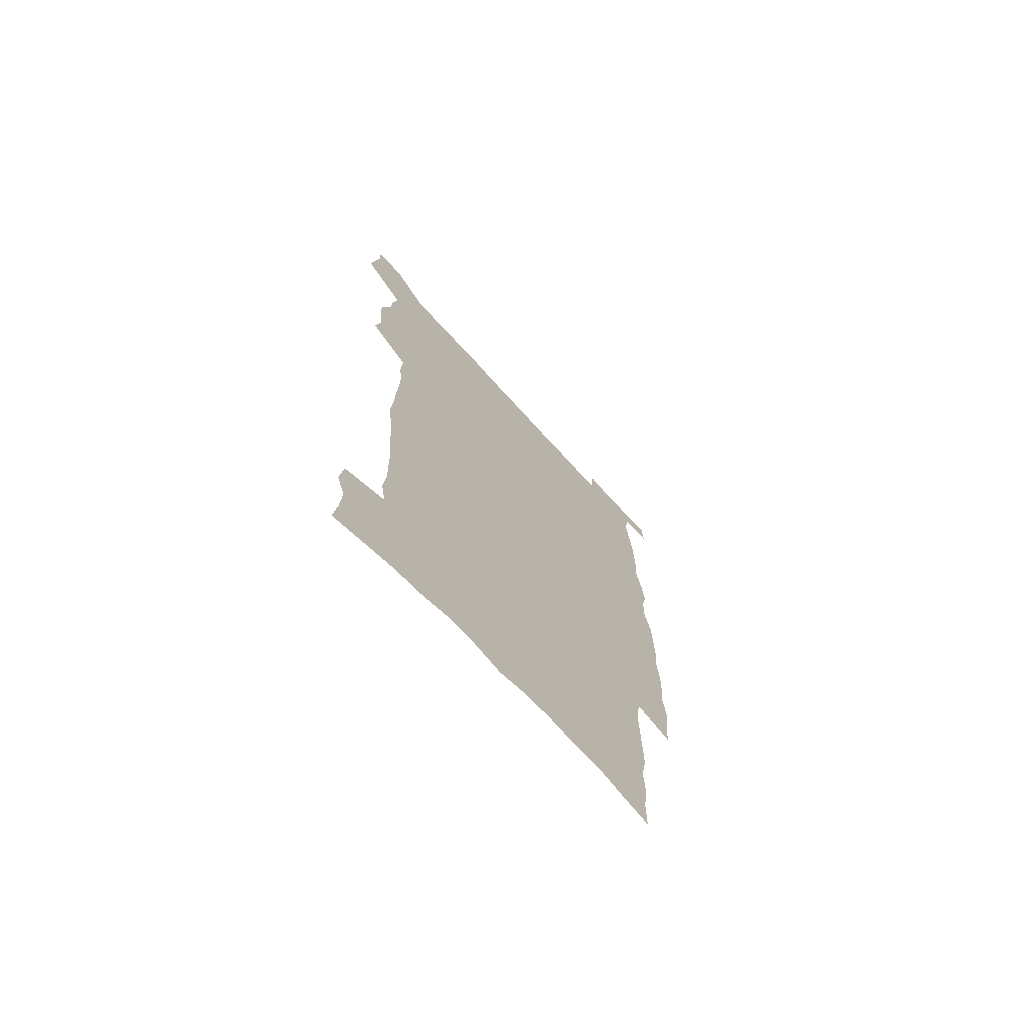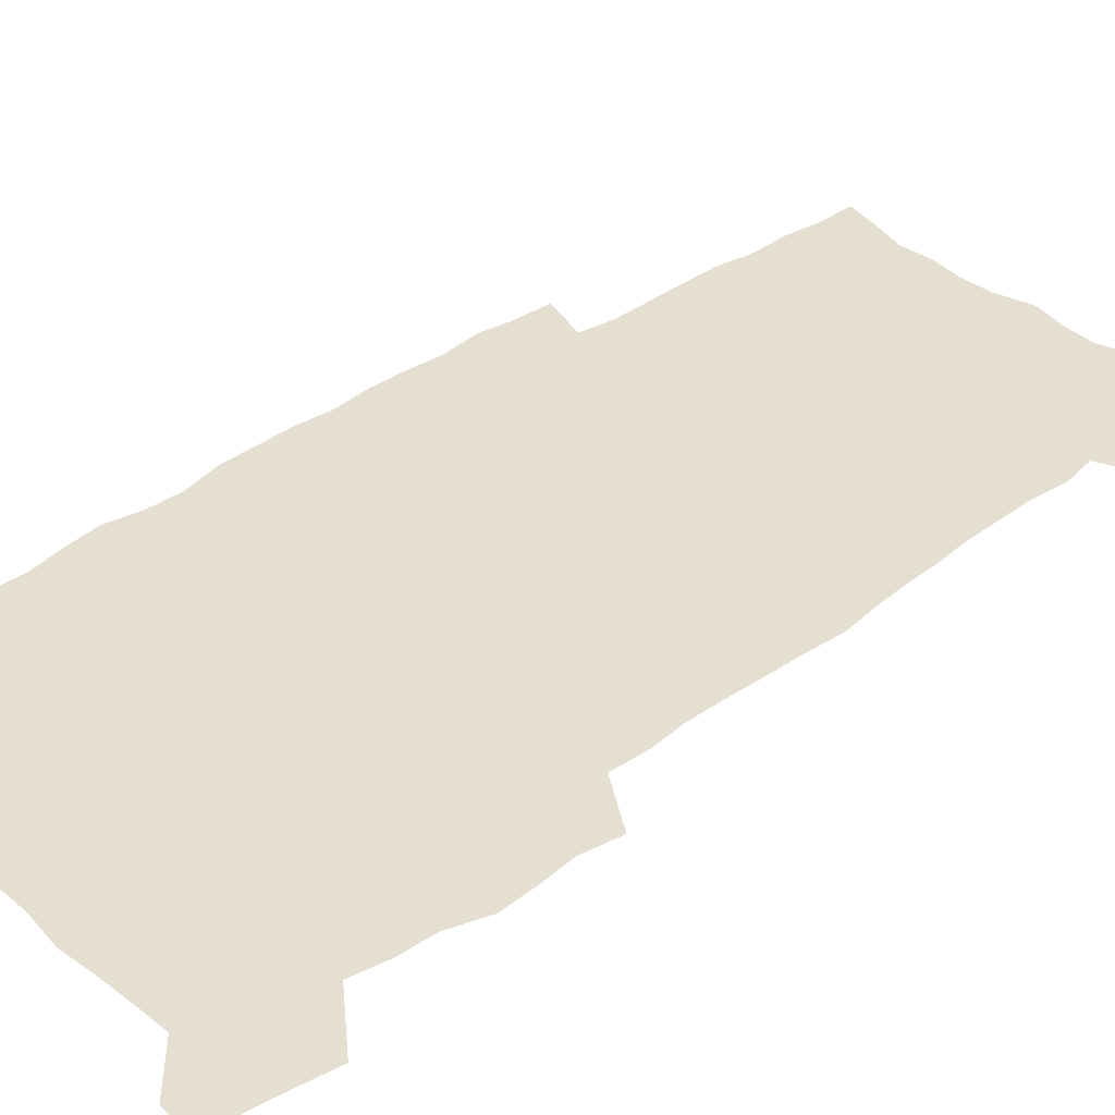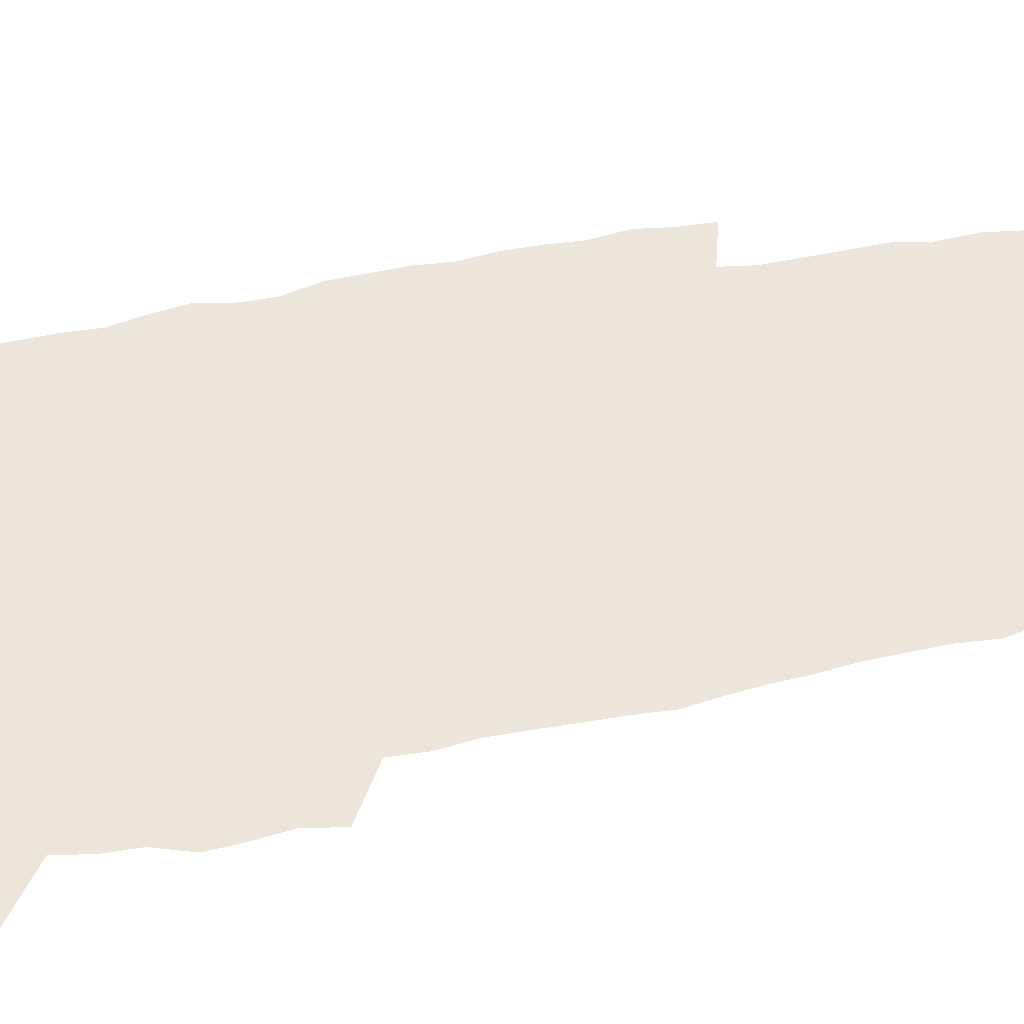
<metadata>
{"format":"obj","ext":"obj","renderer":"f3d","projection":"perspective","resolution":1024,"background":"white","views":[{"elev":-71.7,"azim":-47.6,"up":"+Y"},{"elev":36.7,"azim":-133.2,"up":"+Z"},{"elev":55.8,"azim":-101.8,"up":"+Z"}]}
</metadata>
<code>
v 442.1 556.8 0
v 444.4 571.3 0
v 446.6 585.8 0
v 446.5 600.7 0
v 460.5 149.3 0
v 462.4 165.9 0
v 463.1 181.2 0
v 458.9 193.3 0
v 460.7 209.6 0
v 456.1 446.8 0
v 458.9 462.7 0
v 457.5 478 0
v 456.8 493.2 0
v 462 509 0
v 462.7 523.9 0
v 465.4 538.8 0
v 463.7 554.4 0
v 464.3 569.2 0
v 464.2 584.1 0
v 462.9 599.7 0
v 477.4 154.3 0
v 480.1 171.8 0
v 482.7 188.5 0
v 478.9 200.6 0
v 482.7 219.1 0
v 480.3 232.5 0
v 481.7 248.9 0
v 481.5 264 0
v 481.2 279.3 0
v 479.8 294 0
v 479.2 309.1 0
v 477.9 324.1 0
v 476 338.9 0
v 477.1 355.1 0
v 477.5 370.9 0
v 478.2 386.7 0
v 478.5 402.2 0
v 477 417.3 0
v 477.9 432.8 0
v 476.1 448 0
v 478.1 463.5 0
v 475.9 478.6 0
v 479.2 493.8 0
v 480.3 508.6 0
v 479.5 523.3 0
v 482.8 537.9 0
v 481.3 553.2 0
v 480.6 568.3 0
v 481 582.8 0
v 493.8 158.8 0
v 495.8 176 0
v 495.5 190.2 0
v 496.6 206.2 0
v 499.1 223.8 0
v 496.8 237.1 0
v 499.7 254.5 0
v 499.1 269.2 0
v 499.7 284.7 0
v 499.3 299.5 0
v 497.8 313.8 0
v 496.8 328.7 0
v 496.5 343.8 0
v 495.8 358.8 0
v 497 374.7 0
v 497.2 389.7 0
v 496.4 404.4 0
v 496.4 419.4 0
v 496 434.3 0
v 495 449.2 0
v 496.2 464.3 0
v 496.9 479.2 0
v 496.6 493.8 0
v 498.2 508.4 0
v 498.1 522.9 0
v 498.7 537.3 0
v 499.6 551.3 0
v 497.3 567.3 0
v 495.9 583.2 0
v 508.3 160.5 0
v 510.3 178 0
v 510.1 192.7 0
v 515.7 214.5 0
v 515.8 228.9 0
v 515.6 243.4 0
v 515 257.6 0
v 515.1 272.7 0
v 516.1 288.5 0
v 514.2 302.1 0
v 513.4 316.6 0
v 513.5 331.9 0
v 511.8 346 0
v 512.3 361.2 0
v 514.3 377.5 0
v 513.8 391.6 0
v 513.2 406.1 0
v 512.4 420.6 0
v 513.1 435.6 0
v 513.5 450.4 0
v 513.3 464.9 0
v 513.9 479.5 0
v 513.6 493.9 0
v 513.5 508.3 0
v 513.9 522.6 0
v 514.1 536.9 0
v 514.3 551.1 0
v 513.3 566.3 0
v 510.9 583.8 0
v 525.2 165.6 0
v 525.7 181.2 0
v 528.2 200 0
v 530 217.3 0
v 529.6 230.6 0
v 531.6 247.5 0
v 529.9 260.3 0
v 530.1 275.3 0
v 530 290.1 0
v 529.4 304.5 0
v 528.1 318.4 0
v 529.3 334.8 0
v 529.3 349.4 0
v 528.1 363.4 0
v 528.4 378.1 0
v 529 393 0
v 528.6 407.1 0
v 528.8 421.6 0
v 527.5 436 0
v 528.7 451.1 0
v 529 465.5 0
v 529.1 479.7 0
v 529.4 493.9 0
v 529.2 508.2 0
v 529.1 522.3 0
v 530.1 536.2 0
v 529.2 551 0
v 528 566.7 0
v 525.6 585 0
v 539 164.9 0
v 541.2 185.4 0
v 542.2 201.6 0
v 542.9 217 0
v 544.2 233.9 0
v 544.4 248.4 0
v 543.9 261.7 0
v 544.4 276.5 0
v 544.4 291.8 0
v 543.8 306.3 0
v 543.3 320.8 0
v 543.3 335.6 0
v 543.4 350.6 0
v 543.2 364.9 0
v 543.1 379.2 0
v 543 393.4 0
v 542.3 407.1 0
v 544 423 0
v 543.2 437 0
v 543.7 451.6 0
v 543.7 465.8 0
v 542.8 480 0
v 544 494.3 0
v 543.8 508.3 0
v 544.7 522.1 0
v 544 537 0
v 543.7 551.2 0
v 543 566.4 0
v 541.9 582.7 0
v 552.8 162 0
v 554.9 184.3 0
v 555.6 200.8 0
v 556.6 218 0
v 557.4 234.4 0
v 557.5 248.6 0
v 558.2 263.5 0
v 557.8 276.4 0
v 558.3 293.9 0
v 557.7 307.3 0
v 557.4 321.7 0
v 557.4 336.4 0
v 557.3 351 0
v 557.2 365.6 0
v 557.2 380 0
v 557.4 394.1 0
v 557.7 408.9 0
v 557.9 423.3 0
v 557.9 437.5 0
v 558.2 452 0
v 558.4 466.1 0
v 558 480.2 0
v 558.6 494.3 0
v 558.3 508.4 0
v 558.5 522.2 0
v 558.5 536.6 0
v 558.2 551.2 0
v 557.8 565.8 0
v 556.7 582.7 0
v 568 166.2 0
v 569.1 186.2 0
v 569.9 203.2 0
v 570.4 220.3 0
v 570.7 234.2 0
v 571 250.2 0
v 571.1 263.6 0
v 571 276.8 0
v 571.4 294.1 0
v 571.7 308.2 0
v 571.5 322.3 0
v 571.5 337.4 0
v 571.3 351.7 0
v 571.2 366.3 0
v 570.9 379.7 0
v 572 395.5 0
v 572 409.5 0
v 572.1 423.4 0
v 572.1 437.7 0
v 572.2 451.8 0
v 572.5 466.5 0
v 572.5 480.4 0
v 572.6 494.4 0
v 572.5 508.4 0
v 572.4 522.7 0
v 572.8 536.3 0
v 572.4 551.8 0
v 572.3 566.2 0
v 571.5 582.5 0
v 582.2 166.9 0
v 582.7 186 0
v 583.7 200.9 0
v 583.8 218.2 0
v 584.1 234.4 0
v 584.6 248.5 0
v 584.4 263.3 0
v 584.7 276.9 0
v 585.7 291.7 0
v 585.4 308.2 0
v 585.4 322.3 0
v 585.3 337.4 0
v 585.3 352.1 0
v 585.2 366.9 0
v 585.6 381.5 0
v 585.7 395.6 0
v 585.8 410.1 0
v 586.2 423.7 0
v 586.3 437.9 0
v 586.3 452 0
v 586.4 466.3 0
v 586.7 480.5 0
v 586.7 494.6 0
v 586.7 508.6 0
v 586.7 522.6 0
v 586.8 537 0
v 587 551 0
v 586.8 566 0
v 586.5 581.7 0
v 596.4 165.1 0
v 596.6 182.9 0
v 597.6 199.6 0
v 597.2 218.5 0
v 597.9 232.7 0
v 598.3 247.4 0
v 598.4 262.2 0
v 598.3 278.1 0
v 599.6 291 0
v 599.1 307.8 0
v 599.3 322.2 0
v 599.5 336.3 0
v 599.2 352.5 0
v 599.2 367.1 0
v 599.4 381.3 0
v 599.7 395.5 0
v 600.2 409.6 0
v 600.2 423.9 0
v 600.3 437.9 0
v 600.4 451.9 0
v 600.8 465.8 0
v 600.9 480.5 0
v 600.9 494.7 0
v 600.8 508.7 0
v 600.9 522.9 0
v 601 537 0
v 601.3 551.6 0
v 601.3 566 0
v 601.1 582.3 0
v 610.3 166.3 0
v 609.9 185.7 0
v 611.9 198 0
v 611.5 215.5 0
v 611.8 230.7 0
v 612.6 245.2 0
v 613 260.2 0
v 612.8 276 0
v 613.3 290.6 0
v 612.6 307.6 0
v 613.5 321.4 0
v 613.4 336.6 0
v 613.8 351 0
v 613.6 366 0
v 613.9 380.4 0
v 614.1 394.8 0
v 614.4 409.2 0
v 614.8 423.4 0
v 614.6 437.7 0
v 615.2 451.9 0
v 614.6 467.5 0
v 615.5 481.1 0
v 615.1 495 0
v 615.2 509.1 0
v 615.3 523.2 0
v 614.5 536.6 0
v 615.7 552.1 0
v 615.5 565.8 0
v 615.7 581.7 0
v 625.1 162.3 0
v 624.4 181 0
v 626.2 195.1 0
v 626 212.2 0
v 626.2 228.1 0
v 627.3 242.8 0
v 627.5 258.4 0
v 627.3 274.3 0
v 627.7 289.5 0
v 626.8 305.6 0
v 628.4 319.6 0
v 628.6 334.5 0
v 628.4 349.7 0
v 628.9 364.3 0
v 628.4 379.3 0
v 629.2 393.6 0
v 629.9 408 0
v 630.5 422.5 0
v 629.9 437.4 0
v 629.7 452.1 0
v 628.6 466.8 0
v 630.5 481 0
v 630.2 495.1 0
v 631.4 509.7 0
v 630.6 523.8 0
v 629.8 538 0
v 630.2 552.4 0
v 629.9 566.6 0
v 630.3 581.9 0
v 631.7 600.4 0
v 639.5 159.3 0
v 639.5 176.4 0
v 641.5 190.6 0
v 641 208.4 0
v 643.8 222.4 0
v 643.6 238.5 0
v 643.4 254.6 0
v 643.3 270.7 0
v 645.6 285 0
v 644.4 301.5 0
v 644.8 316.7 0
v 643.8 332.5 0
v 645.4 346.9 0
v 644.7 362.2 0
v 646.1 376.7 0
v 646.5 391.5 0
v 647.5 406.2 0
v 646.4 421.5 0
v 646.6 436.4 0
v 645.9 451.5 0
v 645.9 466.4 0
v 644.5 481 0
v 645.2 495 0
v 646.9 510 0
v 645.7 524.4 0
v 644.3 538.4 0
v 645.9 553.2 0
v 644.4 567.3 0
v 645 582.3 0
v 646.3 598.7 0
v 665 279.4 0
v 665.8 295 0
v 668 309.9 0
v 666.3 326.5 0
v 667.4 341.7 0
v 667.7 357.1 0
v 666.3 373.2 0
v 667.6 388.1 0
v 667.4 403.4 0
v 667.1 418.7 0
v 663.5 435.6 0
v 663.9 450.4 0
v 666.8 465.1 0
v 665.1 480.3 0
v 662.4 495.4 0
v 663.2 510.3 0
v 663 525 0
v 662.7 539.6 0
v 661 554.2 0
v 660 568.5 0
v 661.6 585 0
v 661.5 599.7 0
v 677.2 586.2 0
v 676.5 600.6 0
f 16 17 1
f 1 17 2
f 17 18 2
f 2 18 3
f 18 19 3
f 3 19 4
f 19 20 4
f 5 21 6
f 21 22 6
f 6 22 7
f 22 23 7
f 7 23 8
f 23 24 8
f 8 24 9
f 24 25 9
f 39 40 10
f 10 40 11
f 40 41 11
f 11 41 12
f 41 42 12
f 12 42 13
f 42 43 13
f 13 43 14
f 43 44 14
f 14 44 15
f 44 45 15
f 15 45 16
f 45 46 16
f 16 46 17
f 46 47 17
f 17 47 18
f 47 48 18
f 18 48 19
f 48 49 19
f 19 49 20
f 21 50 22
f 50 51 22
f 22 51 23
f 51 52 23
f 23 52 24
f 52 53 24
f 24 53 25
f 53 54 25
f 25 54 26
f 54 55 26
f 26 55 27
f 55 56 27
f 27 56 28
f 56 57 28
f 28 57 29
f 57 58 29
f 29 58 30
f 58 59 30
f 30 59 31
f 59 60 31
f 31 60 32
f 60 61 32
f 32 61 33
f 61 62 33
f 33 62 34
f 62 63 34
f 34 63 35
f 63 64 35
f 35 64 36
f 64 65 36
f 36 65 37
f 65 66 37
f 37 66 38
f 66 67 38
f 38 67 39
f 67 68 39
f 39 68 40
f 68 69 40
f 40 69 41
f 69 70 41
f 41 70 42
f 70 71 42
f 42 71 43
f 71 72 43
f 43 72 44
f 72 73 44
f 44 73 45
f 73 74 45
f 45 74 46
f 74 75 46
f 46 75 47
f 75 76 47
f 47 76 48
f 76 77 48
f 48 77 49
f 77 78 49
f 50 79 51
f 79 80 51
f 51 80 52
f 80 81 52
f 52 81 53
f 81 82 53
f 53 82 54
f 82 83 54
f 54 83 55
f 83 84 55
f 55 84 56
f 84 85 56
f 56 85 57
f 85 86 57
f 57 86 58
f 86 87 58
f 58 87 59
f 87 88 59
f 59 88 60
f 88 89 60
f 60 89 61
f 89 90 61
f 61 90 62
f 90 91 62
f 62 91 63
f 91 92 63
f 63 92 64
f 92 93 64
f 64 93 65
f 93 94 65
f 65 94 66
f 94 95 66
f 66 95 67
f 95 96 67
f 67 96 68
f 96 97 68
f 68 97 69
f 97 98 69
f 69 98 70
f 98 99 70
f 70 99 71
f 99 100 71
f 71 100 72
f 100 101 72
f 72 101 73
f 101 102 73
f 73 102 74
f 102 103 74
f 74 103 75
f 103 104 75
f 75 104 76
f 104 105 76
f 76 105 77
f 105 106 77
f 77 106 78
f 106 107 78
f 79 108 80
f 108 109 80
f 80 109 81
f 109 110 81
f 81 110 82
f 110 111 82
f 82 111 83
f 111 112 83
f 83 112 84
f 112 113 84
f 84 113 85
f 113 114 85
f 85 114 86
f 114 115 86
f 86 115 87
f 115 116 87
f 87 116 88
f 116 117 88
f 88 117 89
f 117 118 89
f 89 118 90
f 118 119 90
f 90 119 91
f 119 120 91
f 91 120 92
f 120 121 92
f 92 121 93
f 121 122 93
f 93 122 94
f 122 123 94
f 94 123 95
f 123 124 95
f 95 124 96
f 124 125 96
f 96 125 97
f 125 126 97
f 97 126 98
f 126 127 98
f 98 127 99
f 127 128 99
f 99 128 100
f 128 129 100
f 100 129 101
f 129 130 101
f 101 130 102
f 130 131 102
f 102 131 103
f 131 132 103
f 103 132 104
f 132 133 104
f 104 133 105
f 133 134 105
f 105 134 106
f 134 135 106
f 106 135 107
f 135 136 107
f 108 137 109
f 137 138 109
f 109 138 110
f 138 139 110
f 110 139 111
f 139 140 111
f 111 140 112
f 140 141 112
f 112 141 113
f 141 142 113
f 113 142 114
f 142 143 114
f 114 143 115
f 143 144 115
f 115 144 116
f 144 145 116
f 116 145 117
f 145 146 117
f 117 146 118
f 146 147 118
f 118 147 119
f 147 148 119
f 119 148 120
f 148 149 120
f 120 149 121
f 149 150 121
f 121 150 122
f 150 151 122
f 122 151 123
f 151 152 123
f 123 152 124
f 152 153 124
f 124 153 125
f 153 154 125
f 125 154 126
f 154 155 126
f 126 155 127
f 155 156 127
f 127 156 128
f 156 157 128
f 128 157 129
f 157 158 129
f 129 158 130
f 158 159 130
f 130 159 131
f 159 160 131
f 131 160 132
f 160 161 132
f 132 161 133
f 161 162 133
f 133 162 134
f 162 163 134
f 134 163 135
f 163 164 135
f 135 164 136
f 164 165 136
f 137 166 138
f 166 167 138
f 138 167 139
f 167 168 139
f 139 168 140
f 168 169 140
f 140 169 141
f 169 170 141
f 141 170 142
f 170 171 142
f 142 171 143
f 171 172 143
f 143 172 144
f 172 173 144
f 144 173 145
f 173 174 145
f 145 174 146
f 174 175 146
f 146 175 147
f 175 176 147
f 147 176 148
f 176 177 148
f 148 177 149
f 177 178 149
f 149 178 150
f 178 179 150
f 150 179 151
f 179 180 151
f 151 180 152
f 180 181 152
f 152 181 153
f 181 182 153
f 153 182 154
f 182 183 154
f 154 183 155
f 183 184 155
f 155 184 156
f 184 185 156
f 156 185 157
f 185 186 157
f 157 186 158
f 186 187 158
f 158 187 159
f 187 188 159
f 159 188 160
f 188 189 160
f 160 189 161
f 189 190 161
f 161 190 162
f 190 191 162
f 162 191 163
f 191 192 163
f 163 192 164
f 192 193 164
f 164 193 165
f 193 194 165
f 166 195 167
f 195 196 167
f 167 196 168
f 196 197 168
f 168 197 169
f 197 198 169
f 169 198 170
f 198 199 170
f 170 199 171
f 199 200 171
f 171 200 172
f 200 201 172
f 172 201 173
f 201 202 173
f 173 202 174
f 202 203 174
f 174 203 175
f 203 204 175
f 175 204 176
f 204 205 176
f 176 205 177
f 205 206 177
f 177 206 178
f 206 207 178
f 178 207 179
f 207 208 179
f 179 208 180
f 208 209 180
f 180 209 181
f 209 210 181
f 181 210 182
f 210 211 182
f 182 211 183
f 211 212 183
f 183 212 184
f 212 213 184
f 184 213 185
f 213 214 185
f 185 214 186
f 214 215 186
f 186 215 187
f 215 216 187
f 187 216 188
f 216 217 188
f 188 217 189
f 217 218 189
f 189 218 190
f 218 219 190
f 190 219 191
f 219 220 191
f 191 220 192
f 220 221 192
f 192 221 193
f 221 222 193
f 193 222 194
f 222 223 194
f 195 224 196
f 224 225 196
f 196 225 197
f 225 226 197
f 197 226 198
f 226 227 198
f 198 227 199
f 227 228 199
f 199 228 200
f 228 229 200
f 200 229 201
f 229 230 201
f 201 230 202
f 230 231 202
f 202 231 203
f 231 232 203
f 203 232 204
f 232 233 204
f 204 233 205
f 233 234 205
f 205 234 206
f 234 235 206
f 206 235 207
f 235 236 207
f 207 236 208
f 236 237 208
f 208 237 209
f 237 238 209
f 209 238 210
f 238 239 210
f 210 239 211
f 239 240 211
f 211 240 212
f 240 241 212
f 212 241 213
f 241 242 213
f 213 242 214
f 242 243 214
f 214 243 215
f 243 244 215
f 215 244 216
f 244 245 216
f 216 245 217
f 245 246 217
f 217 246 218
f 246 247 218
f 218 247 219
f 247 248 219
f 219 248 220
f 248 249 220
f 220 249 221
f 249 250 221
f 221 250 222
f 250 251 222
f 222 251 223
f 251 252 223
f 224 253 225
f 253 254 225
f 225 254 226
f 254 255 226
f 226 255 227
f 255 256 227
f 227 256 228
f 256 257 228
f 228 257 229
f 257 258 229
f 229 258 230
f 258 259 230
f 230 259 231
f 259 260 231
f 231 260 232
f 260 261 232
f 232 261 233
f 261 262 233
f 233 262 234
f 262 263 234
f 234 263 235
f 263 264 235
f 235 264 236
f 264 265 236
f 236 265 237
f 265 266 237
f 237 266 238
f 266 267 238
f 238 267 239
f 267 268 239
f 239 268 240
f 268 269 240
f 240 269 241
f 269 270 241
f 241 270 242
f 270 271 242
f 242 271 243
f 271 272 243
f 243 272 244
f 272 273 244
f 244 273 245
f 273 274 245
f 245 274 246
f 274 275 246
f 246 275 247
f 275 276 247
f 247 276 248
f 276 277 248
f 248 277 249
f 277 278 249
f 249 278 250
f 278 279 250
f 250 279 251
f 279 280 251
f 251 280 252
f 280 281 252
f 253 282 254
f 282 283 254
f 254 283 255
f 283 284 255
f 255 284 256
f 284 285 256
f 256 285 257
f 285 286 257
f 257 286 258
f 286 287 258
f 258 287 259
f 287 288 259
f 259 288 260
f 288 289 260
f 260 289 261
f 289 290 261
f 261 290 262
f 290 291 262
f 262 291 263
f 291 292 263
f 263 292 264
f 292 293 264
f 264 293 265
f 293 294 265
f 265 294 266
f 294 295 266
f 266 295 267
f 295 296 267
f 267 296 268
f 296 297 268
f 268 297 269
f 297 298 269
f 269 298 270
f 298 299 270
f 270 299 271
f 299 300 271
f 271 300 272
f 300 301 272
f 272 301 273
f 301 302 273
f 273 302 274
f 302 303 274
f 274 303 275
f 303 304 275
f 275 304 276
f 304 305 276
f 276 305 277
f 305 306 277
f 277 306 278
f 306 307 278
f 278 307 279
f 307 308 279
f 279 308 280
f 308 309 280
f 280 309 281
f 309 310 281
f 282 311 283
f 311 312 283
f 283 312 284
f 312 313 284
f 284 313 285
f 313 314 285
f 285 314 286
f 314 315 286
f 286 315 287
f 315 316 287
f 287 316 288
f 316 317 288
f 288 317 289
f 317 318 289
f 289 318 290
f 318 319 290
f 290 319 291
f 319 320 291
f 291 320 292
f 320 321 292
f 292 321 293
f 321 322 293
f 293 322 294
f 322 323 294
f 294 323 295
f 323 324 295
f 295 324 296
f 324 325 296
f 296 325 297
f 325 326 297
f 297 326 298
f 326 327 298
f 298 327 299
f 327 328 299
f 299 328 300
f 328 329 300
f 300 329 301
f 329 330 301
f 301 330 302
f 330 331 302
f 302 331 303
f 331 332 303
f 303 332 304
f 332 333 304
f 304 333 305
f 333 334 305
f 305 334 306
f 334 335 306
f 306 335 307
f 335 336 307
f 307 336 308
f 336 337 308
f 308 337 309
f 337 338 309
f 309 338 310
f 338 339 310
f 311 341 312
f 341 342 312
f 312 342 313
f 342 343 313
f 313 343 314
f 343 344 314
f 314 344 315
f 344 345 315
f 315 345 316
f 345 346 316
f 316 346 317
f 346 347 317
f 317 347 318
f 347 348 318
f 318 348 319
f 348 349 319
f 319 349 320
f 349 350 320
f 320 350 321
f 350 351 321
f 321 351 322
f 351 352 322
f 322 352 323
f 352 353 323
f 323 353 324
f 353 354 324
f 324 354 325
f 354 355 325
f 325 355 326
f 355 356 326
f 326 356 327
f 356 357 327
f 327 357 328
f 357 358 328
f 328 358 329
f 358 359 329
f 329 359 330
f 359 360 330
f 330 360 331
f 360 361 331
f 331 361 332
f 361 362 332
f 332 362 333
f 362 363 333
f 333 363 334
f 363 364 334
f 334 364 335
f 364 365 335
f 335 365 336
f 365 366 336
f 336 366 337
f 366 367 337
f 337 367 338
f 367 368 338
f 338 368 339
f 368 369 339
f 339 369 340
f 369 370 340
f 349 371 350
f 371 372 350
f 350 372 351
f 372 373 351
f 351 373 352
f 373 374 352
f 352 374 353
f 374 375 353
f 353 375 354
f 375 376 354
f 354 376 355
f 376 377 355
f 355 377 356
f 377 378 356
f 356 378 357
f 378 379 357
f 357 379 358
f 379 380 358
f 358 380 359
f 380 381 359
f 359 381 360
f 381 382 360
f 360 382 361
f 382 383 361
f 361 383 362
f 383 384 362
f 362 384 363
f 384 385 363
f 363 385 364
f 385 386 364
f 364 386 365
f 386 387 365
f 365 387 366
f 387 388 366
f 366 388 367
f 388 389 367
f 367 389 368
f 389 390 368
f 368 390 369
f 390 391 369
f 369 391 370
f 391 392 370
f 391 393 392
f 393 394 392

</code>
